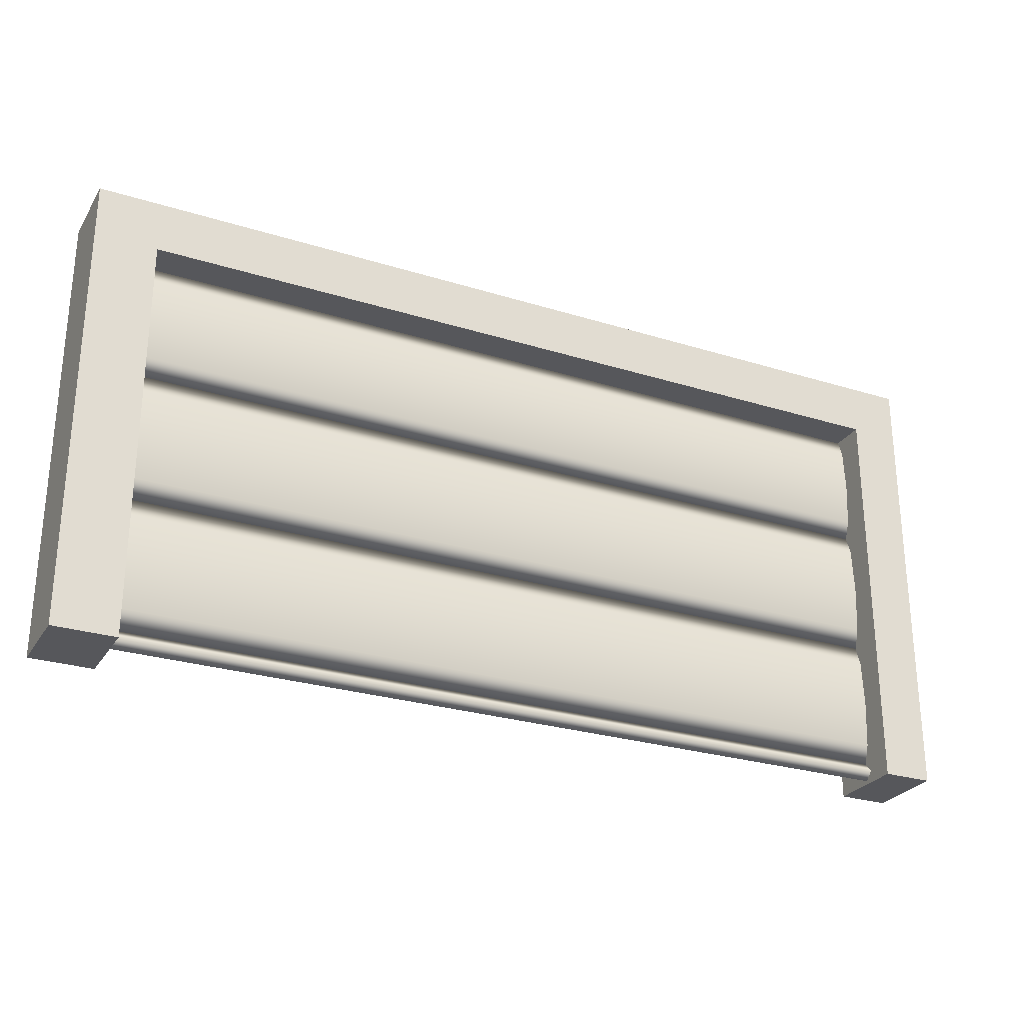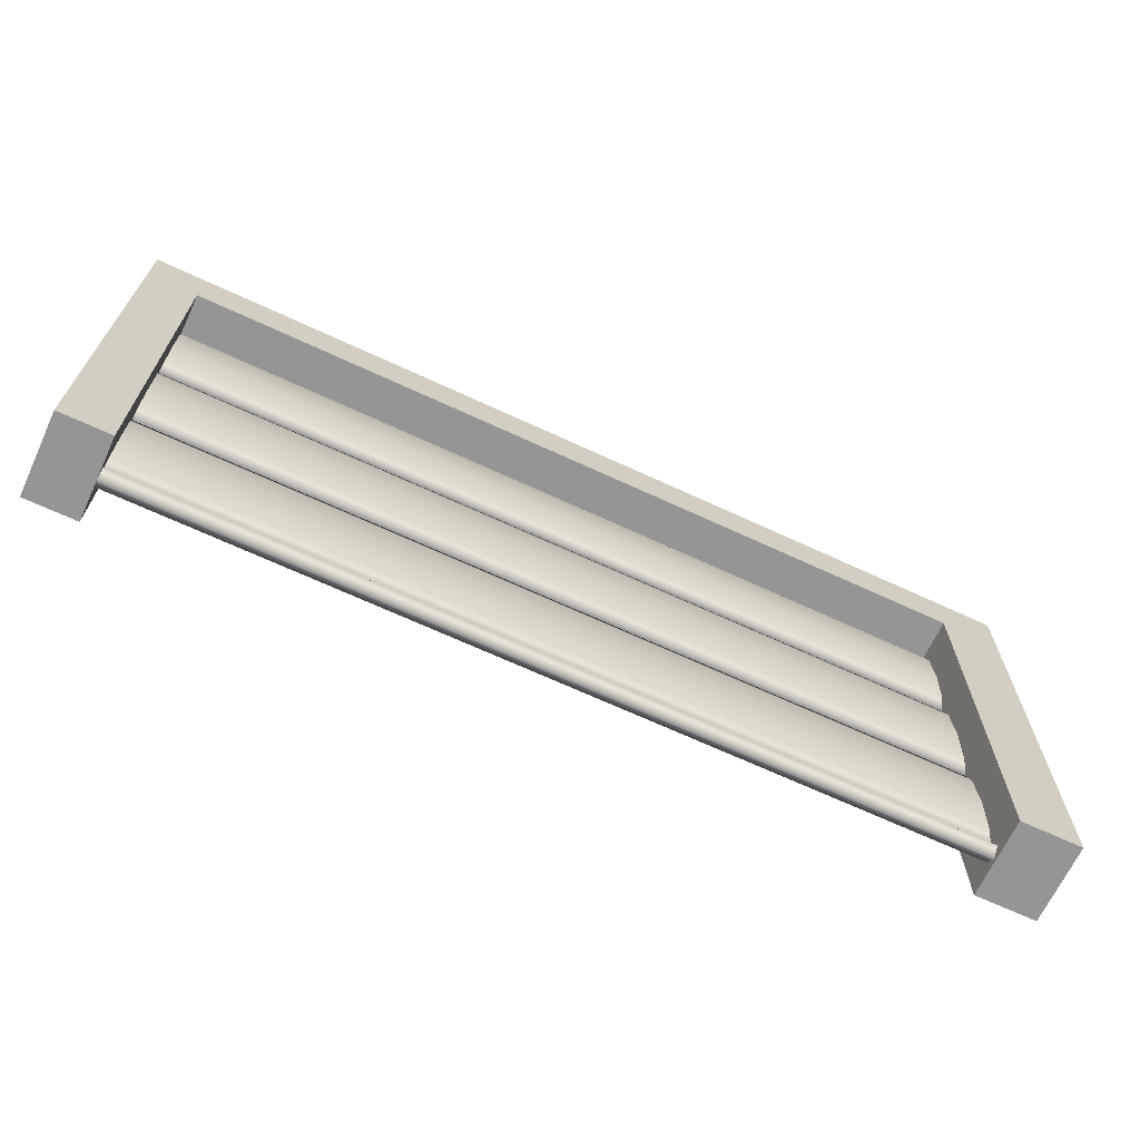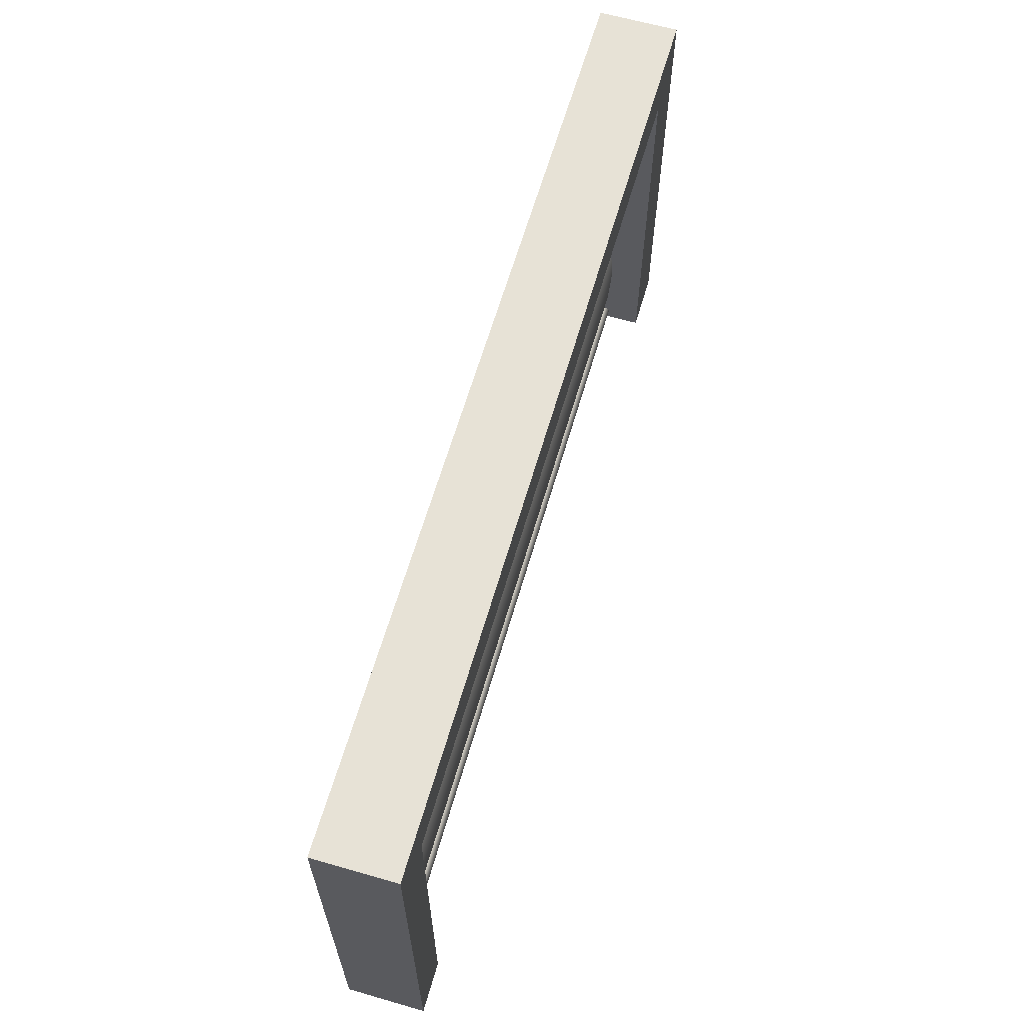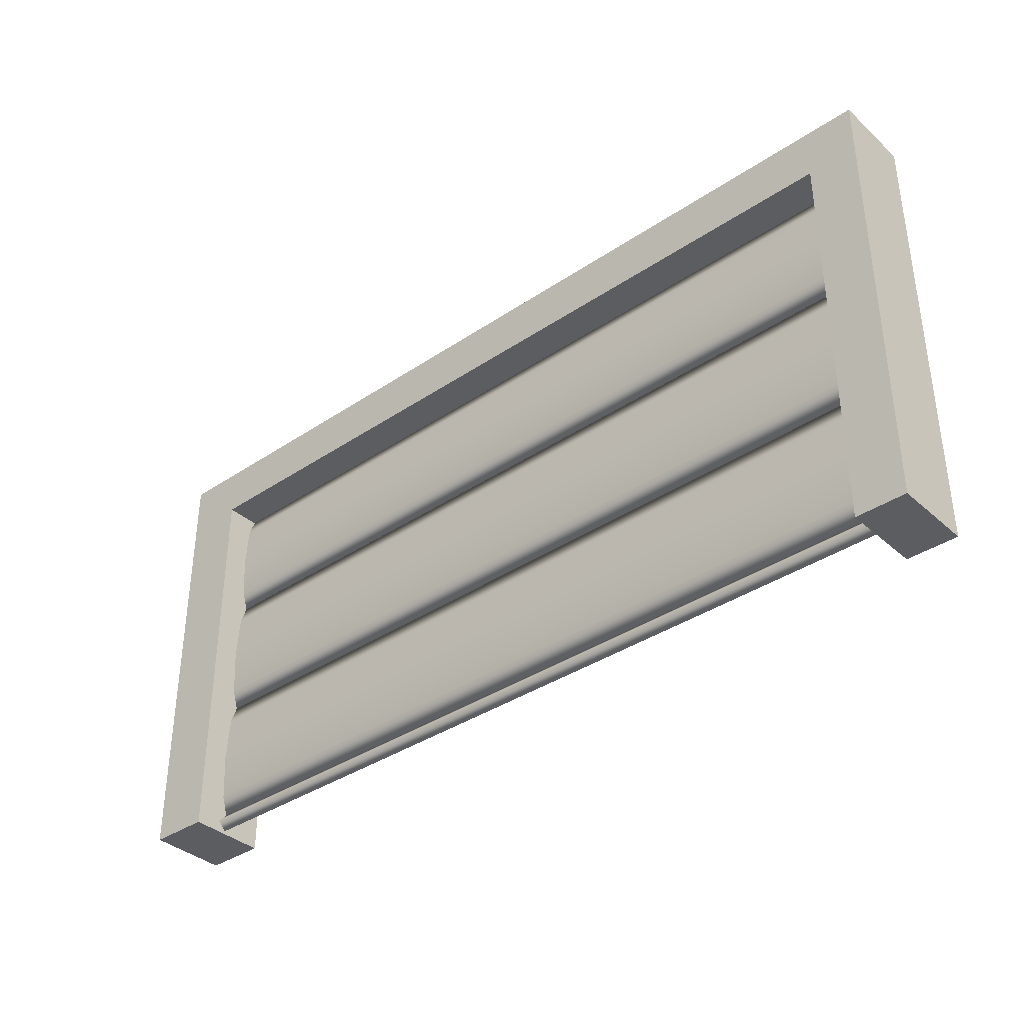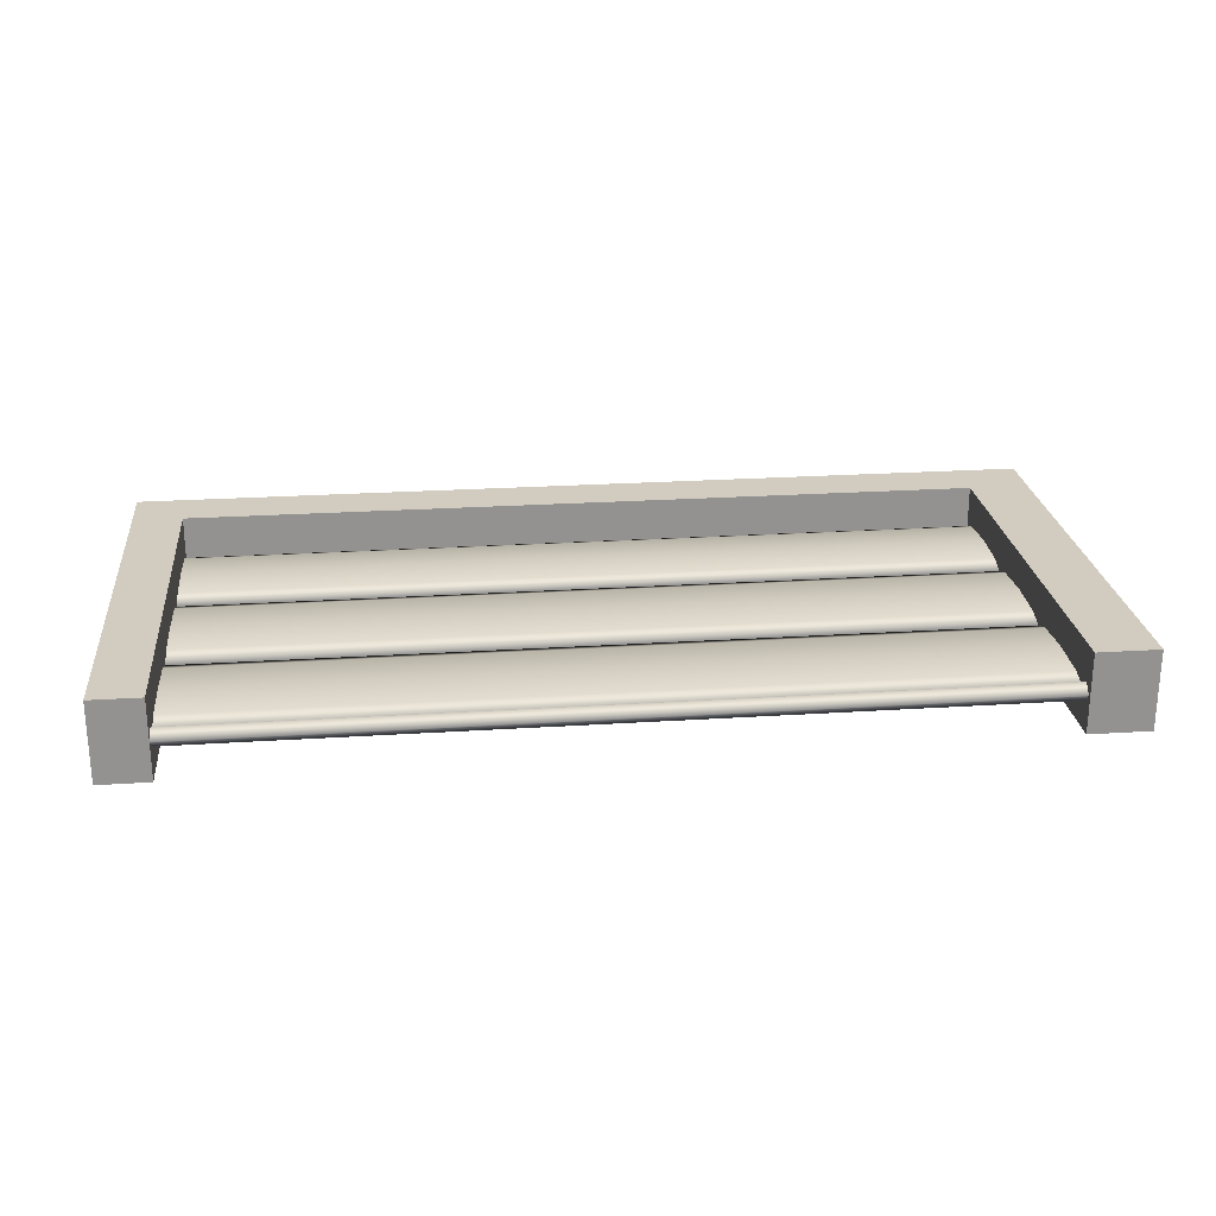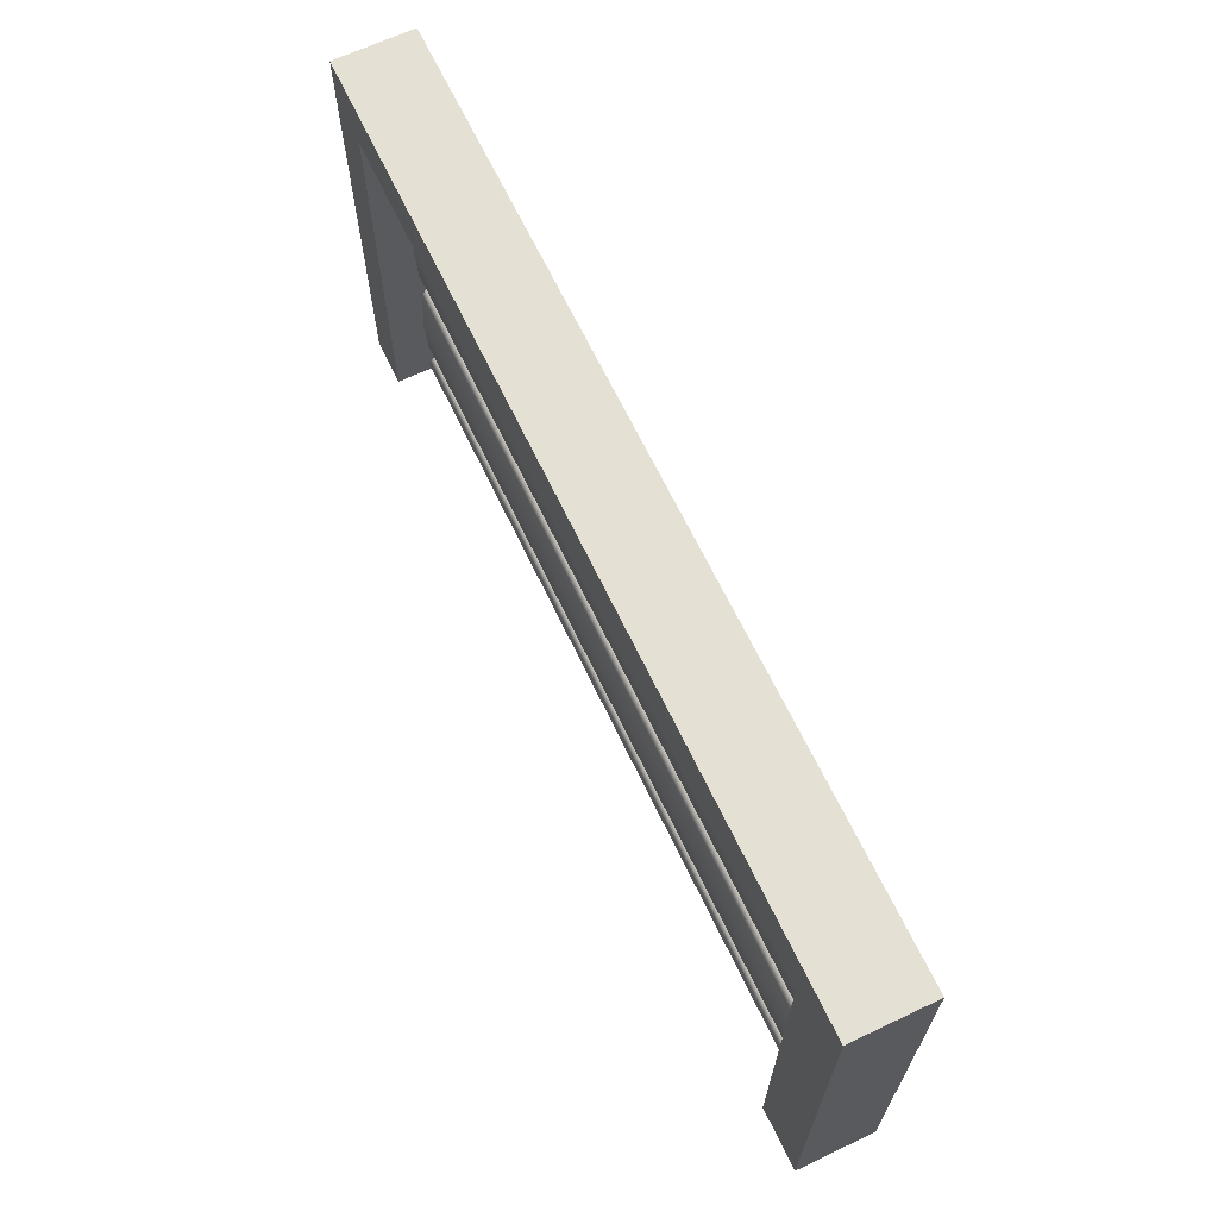
<metadata>
{"format":"obj","ext":"obj","renderer":"f3d","projection":"perspective","resolution":1024,"background":"white","views":[{"elev":-27.1,"azim":154.2,"up":"+Y"},{"elev":-67.3,"azim":-25.0,"up":"+Y"},{"elev":63.2,"azim":-73.8,"up":"+Y"},{"elev":-36.8,"azim":-138.9,"up":"+Y"},{"elev":23.9,"azim":-6.2,"up":"+Z"},{"elev":65.9,"azim":64.6,"up":"+Y"}]}
</metadata>
<code>
g Boolean_1
v 1.785 -1.01 1.01
v 1.785 -1.01 0.9867
v 1.785 0.78 1.01
v 1.785 0.32 1.01
v 1.785 -0.6 1.01
v -1.775 -1.01 1.01
v -1.775 -1.01 0.991
v -1.775 -0.6 1.01
v -1.775 0.32 1.01
v -1.775 0.78 1.01
v -0.885 0.78 1.01
v 0.895 0.78 1.01
v 1.594 0.78 1.01
v -1.534 0.78 1.01
v 1.785 -0.8753 1.01
v 1.785 -0.3592 0.66
v 1.785 -0.348 0.66
v 1.785 -1.01 0.6833
v 1.785 0.4367 0.66
v 1.785 0.78 0.66
v 1.785 -0.03 0.66
v 1.785 -0.25 0.66
v -1.775 -0.9003 1.01
v -1.775 -0.348 0.66
v -1.775 -0.357 0.66
v -1.775 -1.01 0.66
v -1.775 -1.01 0.679
v -1.775 -0.03 0.66
v -1.775 -0.25 0.66
v -1.775 0.08 0.66
v -1.775 0.78 0.66
v 0.2178 0.78 0.66
v -0.2078 0.78 0.66
v 1.642 0.78 0.66
v 0.385 0.78 0.66
v 1.594 0.78 0.66
v -0.363 0.78 0.66
v -1.595 0.78 0.66
v -1.534 0.78 0.66
v 1.785 -0.3158 0.66
v 1.785 -1.01 0.66
v 1.785 -0.8578 0.66
v -1.775 -0.3218 0.66
v -1.775 -0.9003 0.66
v -1.775 -0.8818 0.66
v 1.785 -0.8753 0.66
v -1.775 -1.002 1.01
v 1.785 -1.002 0.66
v -1.995 -1.01 1.01
v 2.055 -1.01 1.01
v 2.055 -1.01 0.66
v -1.995 -1.01 0.66
v -1.995 1.01 1.01
v 2.055 1.01 1.01
v 2.055 1.01 0.66
v -1.995 1.01 0.66
v 2.055 0 0.835
v -1.995 0 0.835
v 0.03 1.01 0.835
f 16 2 17
f 17 2 1
f 19 4 20
f 20 4 3
f 4 19 21
f 22 5 21
f 21 5 4
f 24 6 25
f 25 6 7
f 28 9 29
f 29 9 8
f 30 10 28
f 28 10 9
f 10 30 31
f 32 12 33
f 33 12 11
f 20 3 34
f 34 3 13
f 13 35 36
f 33 11 37
f 37 11 14
f 14 38 39
f 17 1 40
f 40 1 15
f 42 18 16
f 16 18 2
f 43 23 24
f 27 26 44
f 25 7 45
f 45 7 27
f 34 13 36
f 35 13 32
f 32 13 12
f 37 14 39
f 38 14 31
f 31 14 10
f 40 15 22
f 22 15 5
f 29 8 43
f 43 8 23
f 45 27 44
f 18 42 46
f 47 6 24
f 23 47 24
f 48 41 18
f 46 48 18
f 50 51 57
f 51 55 57
f 55 54 57
f 54 50 57
f 52 49 58
f 49 53 58
f 53 56 58
f 56 52 58
f 53 54 59
f 54 55 59
f 55 56 59
f 56 53 59
f 2 50 1
f 50 2 18
f 50 18 51
f 27 52 26
f 52 27 7
f 52 7 49
f 1 50 15
f 54 3 4
f 54 4 50
f 53 11 12
f 53 12 54
f 49 8 9
f 49 9 53
f 26 52 44
f 52 24 25
f 52 56 24
f 55 32 33
f 55 33 56
f 51 16 17
f 51 17 55
f 6 49 7
f 41 51 18
f 47 49 6
f 23 49 47
f 54 13 3
f 50 4 5
f 53 14 11
f 13 54 12
f 49 23 8
f 53 9 10
f 48 51 41
f 46 51 48
f 52 25 45
f 56 28 29
f 55 36 35
f 32 55 35
f 56 33 37
f 16 51 42
f 55 19 20
f 15 50 5
f 14 53 10
f 44 52 45
f 28 56 30
f 29 43 56
f 43 24 56
f 39 56 37
f 51 46 42
f 55 20 34
f 21 19 55
f 30 56 31
f 36 55 34
f 22 21 55
f 56 39 38
f 31 56 38
f 17 40 55
f 40 22 55
g Cylinder_9
v -1.79 0.515 0.82
v -1.79 0.245 0.82
v -1.79 0.3241 0.7917
v -1.79 0.515 0.78
v -1.79 0.7059 0.7917
v -1.79 0.785 0.82
v -1.79 0.7059 0.8483
v -1.79 0.515 0.86
v -1.79 0.3241 0.8483
v 1.8 0.245 0.82
v 1.8 0.3241 0.7917
v 1.8 0.515 0.78
v 1.8 0.7059 0.7917
v 1.8 0.785 0.82
v 1.8 0.7059 0.8483
v 1.8 0.515 0.86
v 1.8 0.3241 0.8483
v 1.8 0.515 0.82
f 62 61 60
f 63 62 60
f 64 63 60
f 65 64 60
f 66 65 60
f 67 66 60
f 68 67 60
f 61 68 60
f 69 61 62
f 70 62 63
f 71 63 64
f 72 64 65
f 73 65 66
f 74 66 67
f 75 67 68
f 76 68 61
f 69 62 70
f 70 63 71
f 71 64 72
f 72 65 73
f 73 66 74
f 74 67 75
f 75 68 76
f 76 61 69
f 77 69 70
f 77 70 71
f 77 71 72
f 77 72 73
f 77 73 74
f 77 74 75
f 77 75 76
f 77 76 69
g Cylinder_9_1
v -1.79 -0.045 0.82
v -1.79 -0.335 0.82
v -1.79 -0.2501 0.7917
v -1.79 -0.045 0.78
v -1.79 0.1601 0.7917
v -1.79 0.245 0.82
v -1.79 0.1601 0.8483
v -1.79 -0.045 0.86
v -1.79 -0.2501 0.8483
v 1.8 -0.335 0.82
v 1.8 -0.2501 0.7917
v 1.8 -0.045 0.78
v 1.8 0.1601 0.7917
v 1.8 0.245 0.82
v 1.8 0.1601 0.8483
v 1.8 -0.045 0.86
v 1.8 -0.2501 0.8483
v 1.8 -0.045 0.82
f 80 79 78
f 81 80 78
f 82 81 78
f 83 82 78
f 84 83 78
f 85 84 78
f 86 85 78
f 79 86 78
f 87 79 80
f 88 80 81
f 89 81 82
f 90 82 83
f 91 83 84
f 92 84 85
f 93 85 86
f 94 86 79
f 87 80 88
f 88 81 89
f 89 82 90
f 90 83 91
f 91 84 92
f 92 85 93
f 93 86 94
f 94 79 87
f 95 87 88
f 95 88 89
f 95 89 90
f 95 90 91
f 95 91 92
f 95 92 93
f 95 93 94
f 95 94 87
g Cylinder_9_2
v -1.79 -0.625 0.82
v -1.79 -0.915 0.82
v -1.79 -0.8301 0.7917
v -1.79 -0.625 0.78
v -1.79 -0.4199 0.7917
v -1.79 -0.335 0.82
v -1.79 -0.4199 0.8483
v -1.79 -0.625 0.86
v -1.79 -0.8301 0.8483
v 1.8 -0.915 0.82
v 1.8 -0.8301 0.7917
v 1.8 -0.625 0.78
v 1.8 -0.4199 0.7917
v 1.8 -0.335 0.82
v 1.8 -0.4199 0.8483
v 1.8 -0.625 0.86
v 1.8 -0.8301 0.8483
v 1.8 -0.625 0.82
f 98 97 96
f 99 98 96
f 100 99 96
f 101 100 96
f 102 101 96
f 103 102 96
f 104 103 96
f 97 104 96
f 105 97 98
f 106 98 99
f 107 99 100
f 108 100 101
f 109 101 102
f 110 102 103
f 111 103 104
f 112 104 97
f 105 98 106
f 106 99 107
f 107 100 108
f 108 101 109
f 109 102 110
f 110 103 111
f 111 104 112
f 112 97 105
f 113 105 106
f 113 106 107
f 113 107 108
f 113 108 109
f 113 109 110
f 113 110 111
f 113 111 112
f 113 112 105
g Cylinder_9_3
v -1.79 -0.955 0.82
v -1.79 -0.995 0.82
v -1.79 -0.955 0.78
v -1.79 -0.915 0.82
v -1.79 -0.955 0.86
v 1.8 -0.995 0.82
v 1.8 -0.955 0.78
v 1.8 -0.915 0.82
v 1.8 -0.955 0.86
v 1.8 -0.955 0.82
f 116 115 114
f 117 116 114
f 118 117 114
f 115 118 114
f 119 115 116
f 120 116 117
f 121 117 118
f 122 118 115
f 119 116 120
f 120 117 121
f 121 118 122
f 122 115 119
f 123 119 120
f 123 120 121
f 123 121 122
f 123 122 119

</code>
